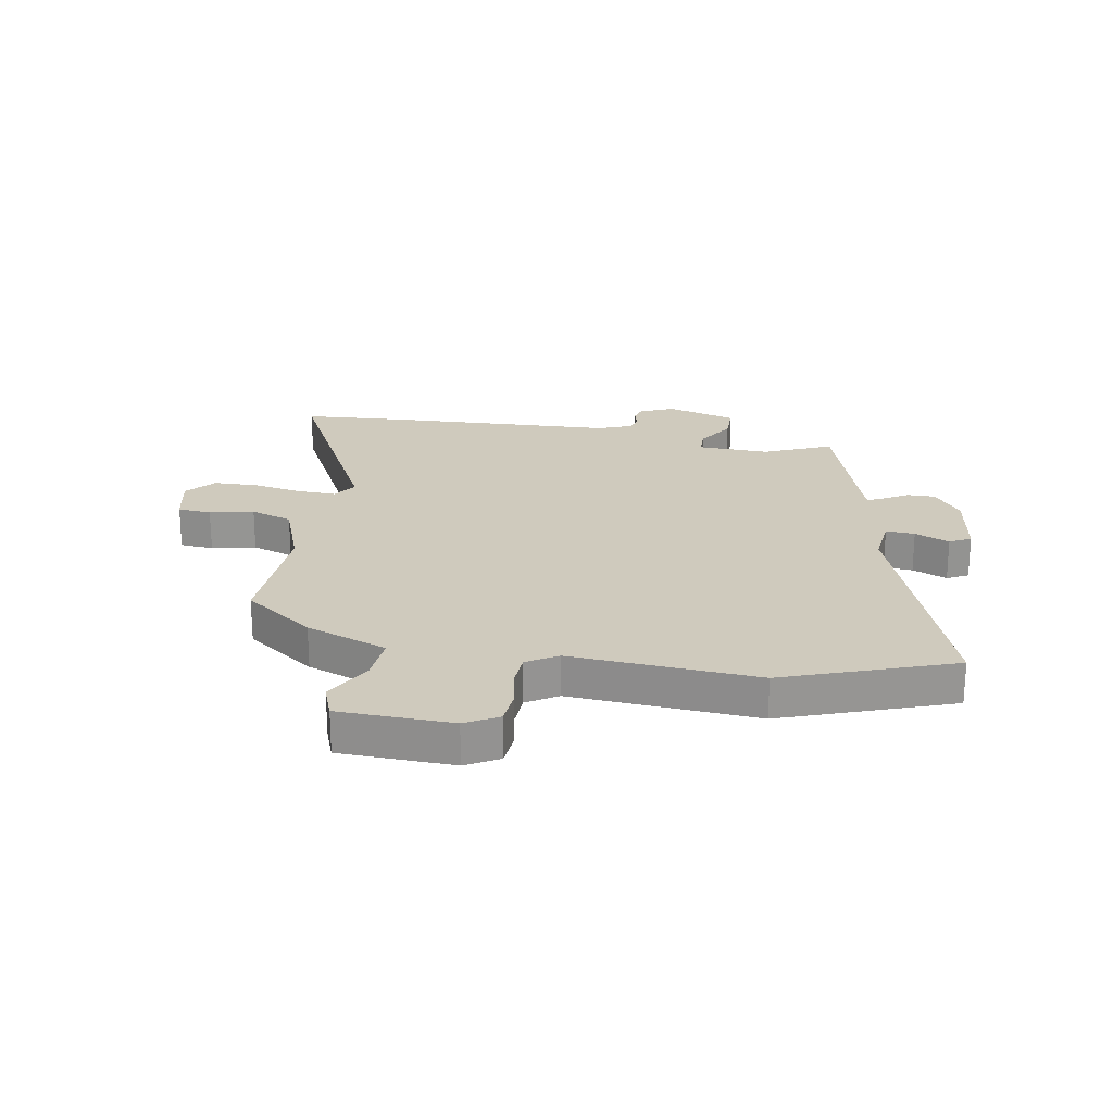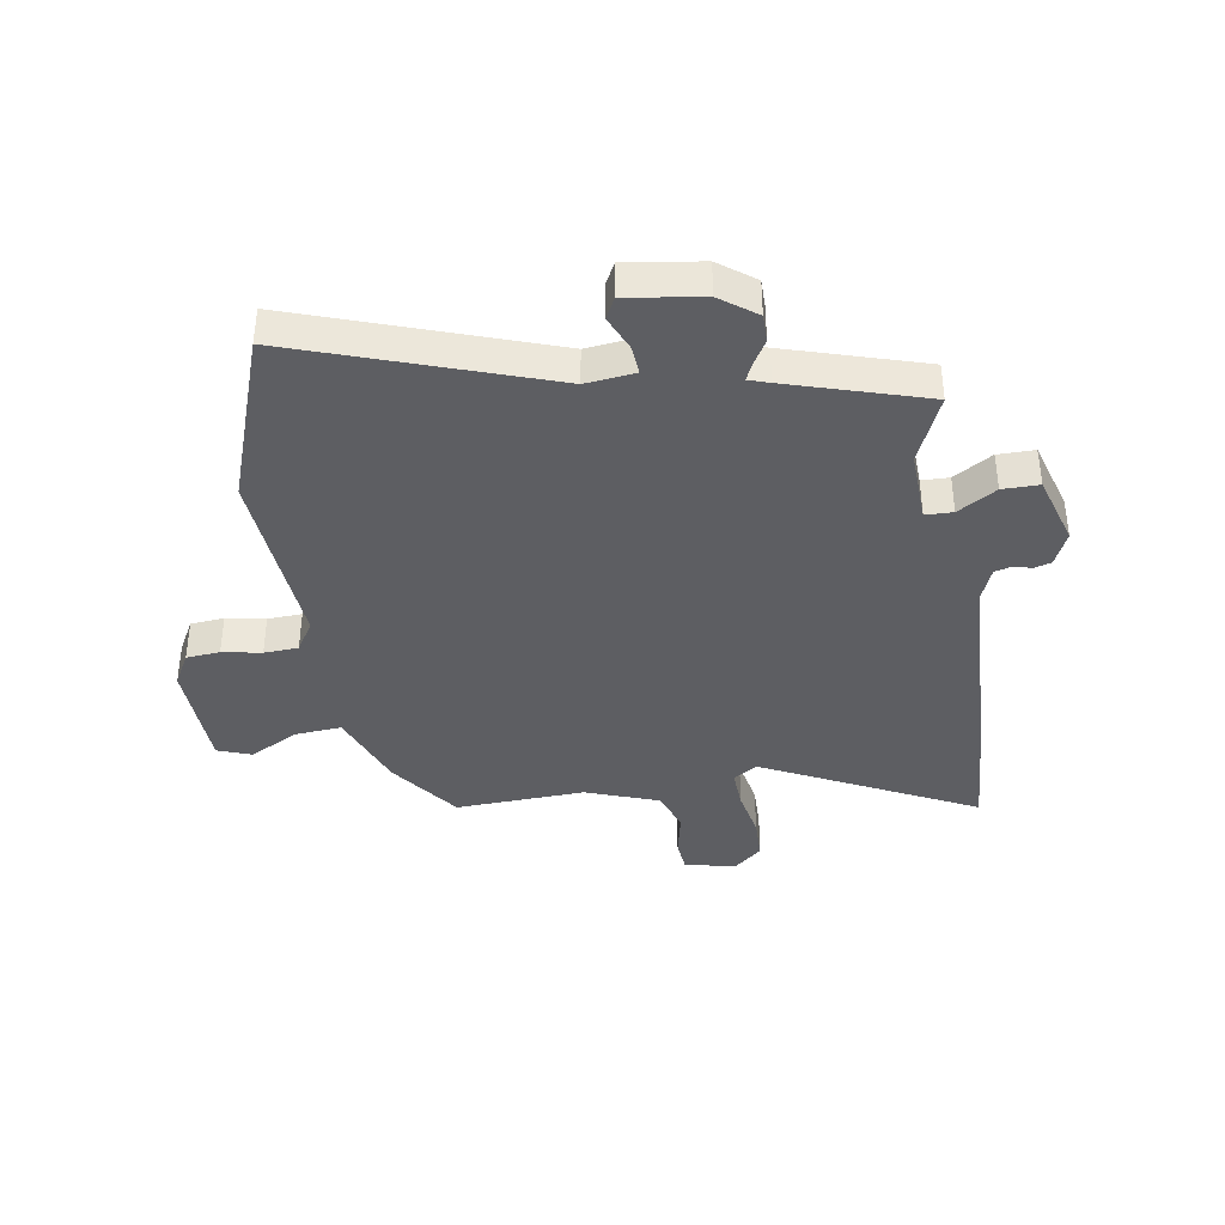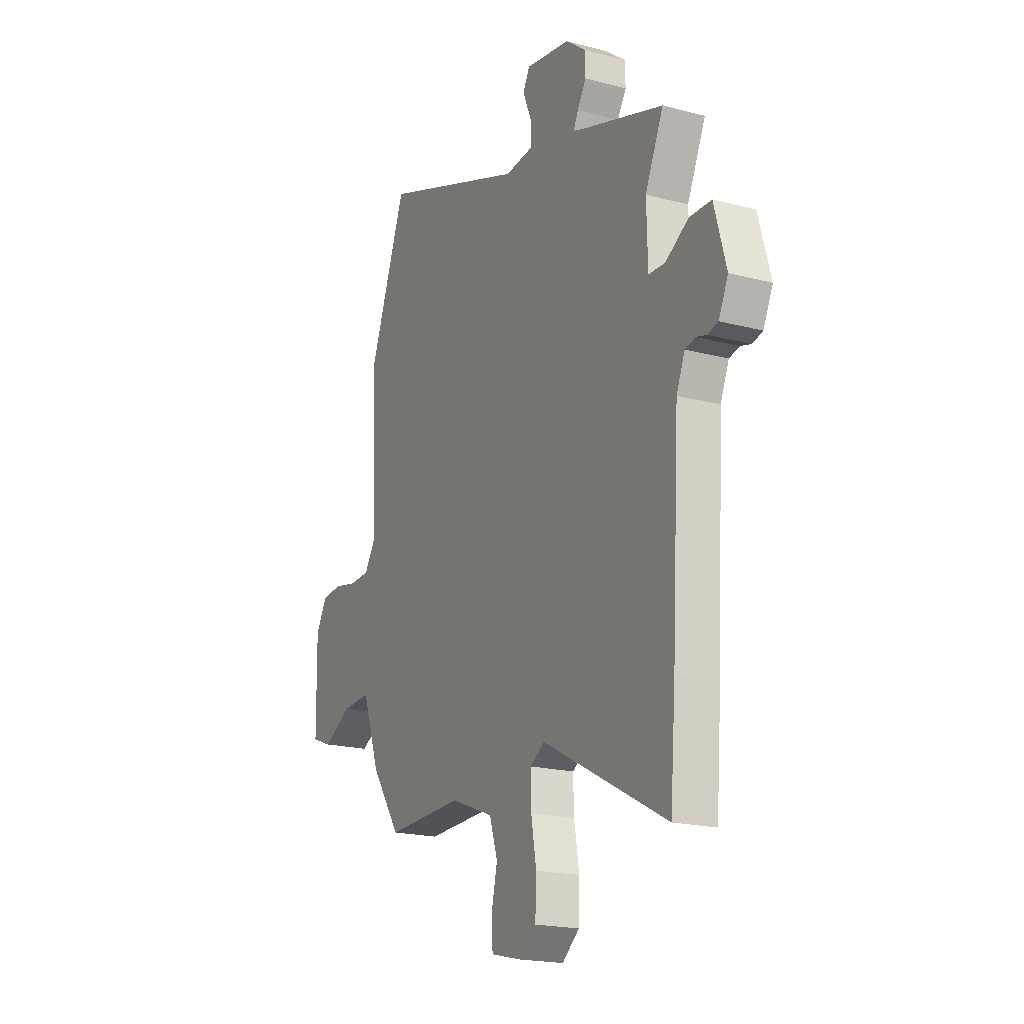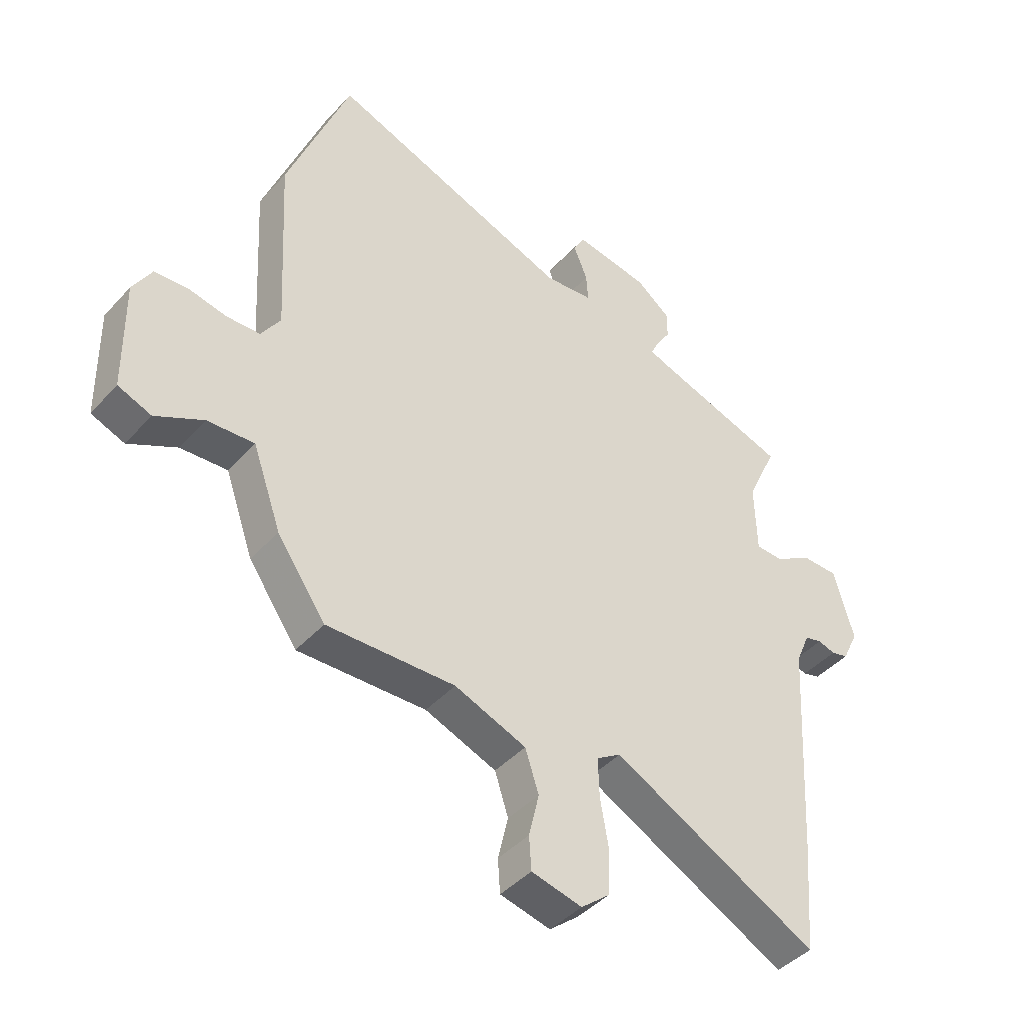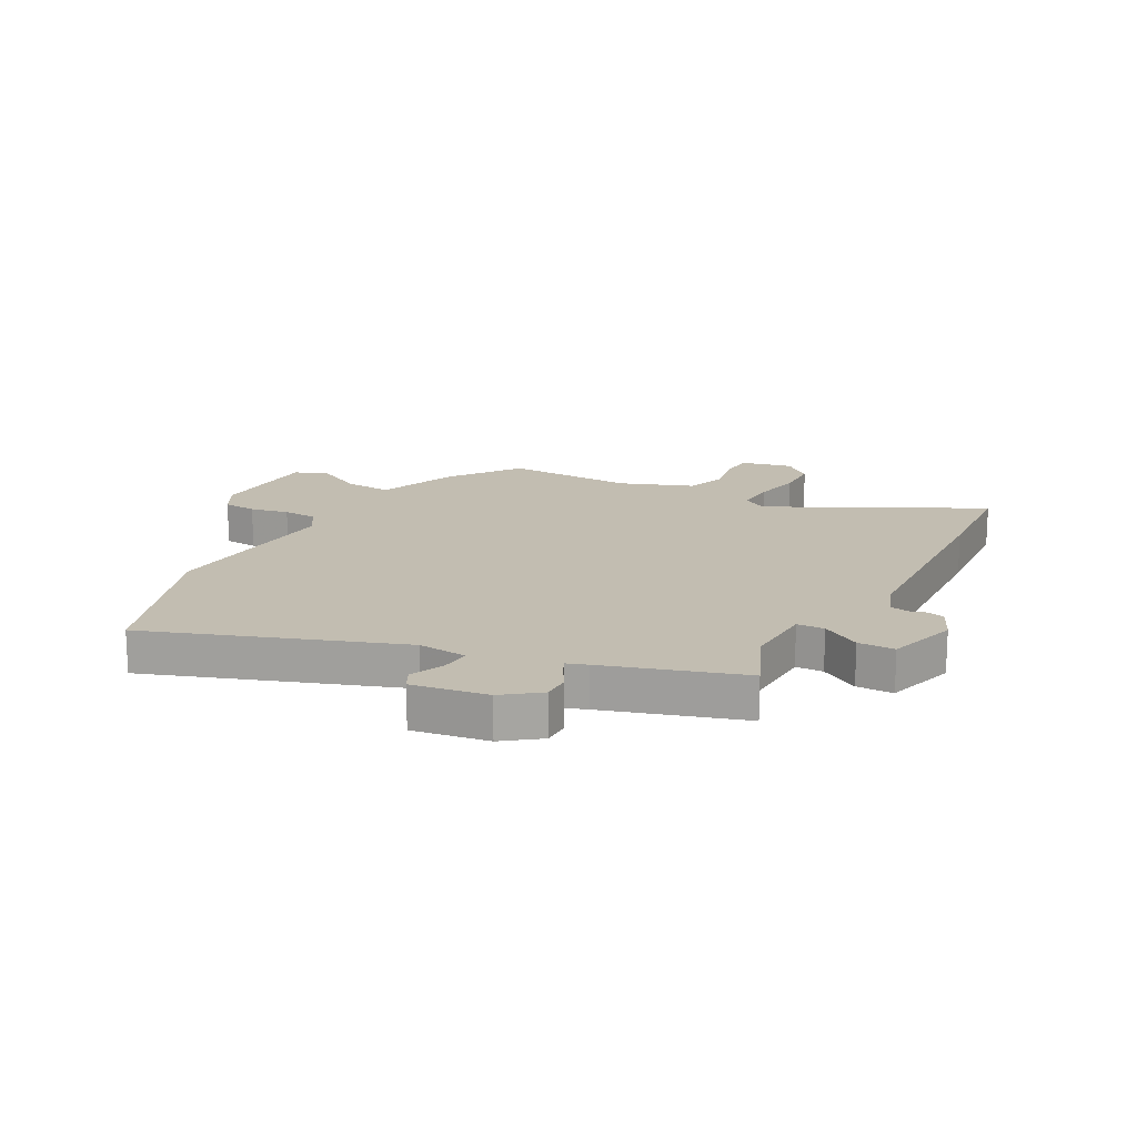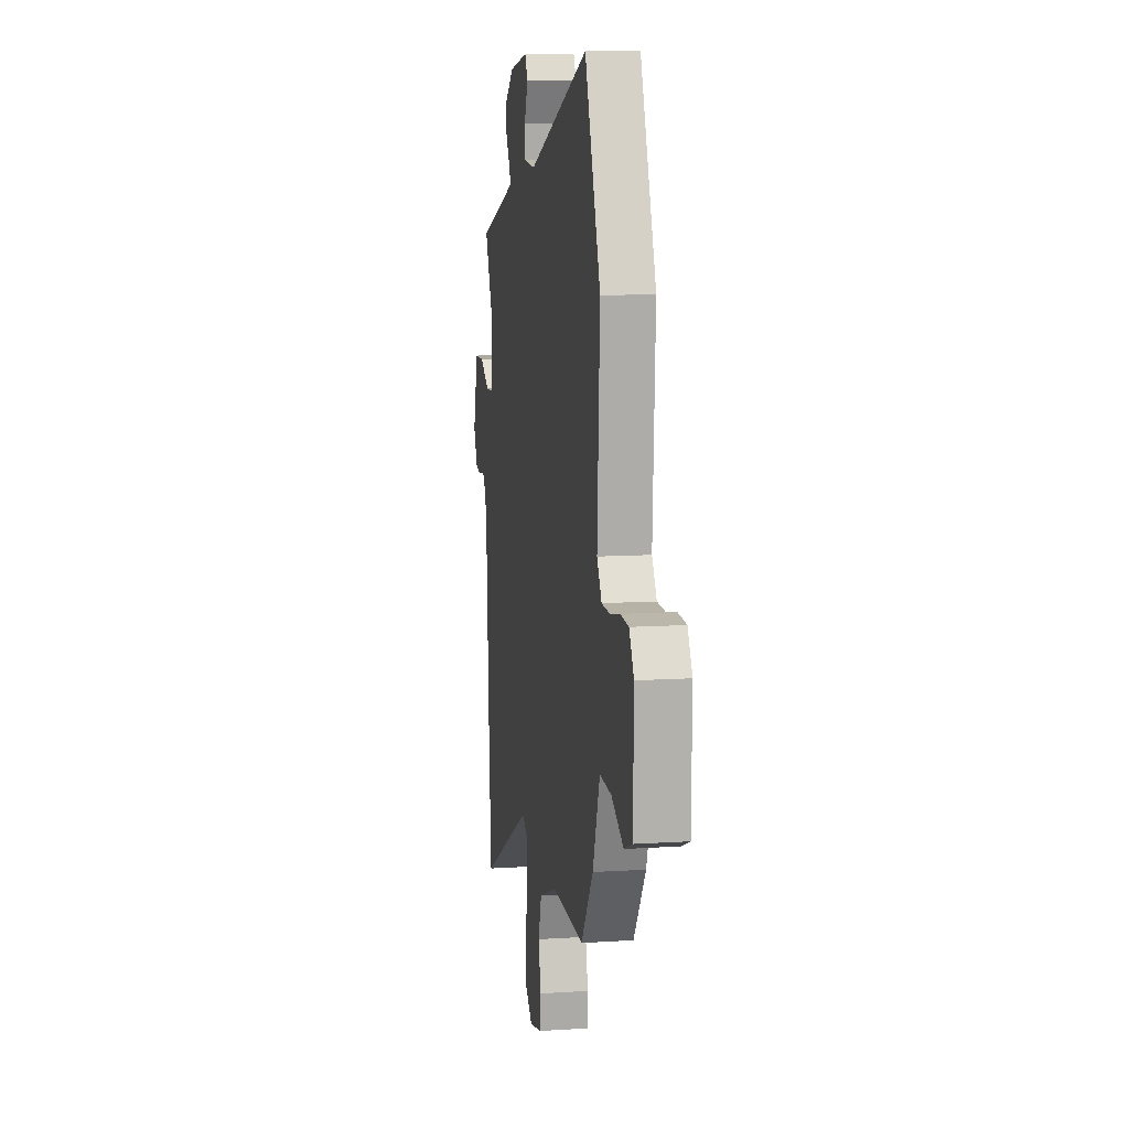
<metadata>
{"format":"obj","ext":"obj","renderer":"f3d","projection":"perspective","resolution":1024,"background":"white","views":[{"elev":22.9,"azim":-79.2,"up":"+Y"},{"elev":-38.8,"azim":10.3,"up":"+Y"},{"elev":-19.6,"azim":63.8,"up":"+Z"},{"elev":-43.0,"azim":-38.4,"up":"+Z"},{"elev":16.8,"azim":29.2,"up":"+Y"},{"elev":10.4,"azim":-99.2,"up":"+Z"}]}
</metadata>
<code>
v 0.504 0.07 -0.45
v 0.488 0.07 -0.644
v 0.122 0.07 -0.452
v 0.079 0.07 -0.479
v 0.081 0.07 -0.549
v 0.096 0.07 -0.636
v 0.093 0.07 -0.713
v 0.042 0.07 -0.755
v -0.047 0.07 -0.734
v -0.051 0.07 -0.675
v -0.033 0.07 -0.598
v -0.057 0.07 -0.524
v -0.184 0.07 -0.475
v -0.411 0.07 -0.481
v -0.497 0.07 -0.358
v -0.548 0.07 -0.215
v -0.631 0.07 -0.22
v -0.716 0.07 -0.264
v -0.775 0.07 -0.241
v -0.778 0.07 -0.042
v -0.745 0.07 0.015
v -0.686 0.07 0.019
v -0.618 0.07 0.005
v -0.558 0.07 0.007
v -0.524 0.07 0.06
v -0.542 0.07 0.388
v -0.431 0.07 0.682
v 0.002 0.07 0.522
v 0.088 0.07 0.53
v 0.085 0.07 0.581
v 0.06 0.07 0.642
v 0.08 0.07 0.679
v 0.212 0.07 0.657
v 0.274 0.07 0.609
v 0.273 0.07 0.56
v 0.247 0.07 0.518
v 0.233 0.07 0.489
v 0.269 0.07 0.476
v 0.507 0.07 0.398
v 0.453 0.07 0.28
v 0.456 0.07 0.153
v 0.504 0.07 0.151
v 0.572 0.07 0.191
v 0.636 0.07 0.19
v 0.671 0.07 0.065
v 0.643 0.07 0.006
v 0.613 0.07 -0.002
v 0.582 0.07 0.007
v 0.552 0.07 0
v 0.527 0.07 -0.059
v 0.504 0 -0.45
v 0.488 0 -0.644
v 0.122 0 -0.452
v 0.079 0 -0.479
v 0.081 0 -0.549
v 0.096 0 -0.636
v 0.093 0 -0.713
v 0.042 0 -0.755
v -0.047 0 -0.734
v -0.051 0 -0.675
v -0.033 0 -0.598
v -0.057 0 -0.524
v -0.184 0 -0.475
v -0.411 0 -0.481
v -0.497 0 -0.358
v -0.548 0 -0.215
v -0.631 0 -0.22
v -0.716 0 -0.264
v -0.775 0 -0.241
v -0.778 0 -0.042
v -0.745 0 0.015
v -0.686 0 0.019
v -0.618 0 0.005
v -0.558 0 0.007
v -0.524 0 0.06
v -0.542 0 0.388
v -0.431 0 0.682
v 0.002 0 0.522
v 0.088 0 0.53
v 0.085 0 0.581
v 0.06 0 0.642
v 0.08 0 0.679
v 0.212 0 0.657
v 0.274 0 0.609
v 0.273 0 0.56
v 0.247 0 0.518
v 0.233 0 0.489
v 0.269 0 0.476
v 0.507 0 0.398
v 0.453 0 0.28
v 0.456 0 0.153
v 0.504 0 0.151
v 0.572 0 0.191
v 0.636 0 0.19
v 0.671 0 0.065
v 0.643 0 0.006
v 0.613 0 -0.002
v 0.582 0 0.007
v 0.552 0 0
v 0.527 0 -0.059
f 45 46 47 48
f 45 48 49
f 42 43 44 45
f 41 42 45 49
f 38 39 40
f 37 38 40 41
f 33 34 35 36
f 33 36 37
f 30 31 32 33
f 29 30 33 37
f 28 29 37 41
f 25 26 27 28
f 24 25 28 41
f 20 21 22 23
f 20 23 24
f 17 18 19 20
f 16 17 20 24
f 13 14 15 16
f 12 13 16 24
f 8 9 10 11
f 8 11 12
f 5 6 7 8
f 4 5 8 12
f 3 4 12 24
f 50 1 2 3
f 41 49 50
f 3 24 41 50
f 98 97 96 95
f 99 98 95
f 95 94 93 92
f 99 95 92 91
f 90 89 88
f 91 90 88 87
f 86 85 84 83
f 87 86 83
f 83 82 81 80
f 87 83 80 79
f 91 87 79 78
f 78 77 76 75
f 91 78 75 74
f 73 72 71 70
f 74 73 70
f 70 69 68 67
f 74 70 67 66
f 66 65 64 63
f 74 66 63 62
f 61 60 59 58
f 62 61 58
f 58 57 56 55
f 62 58 55 54
f 74 62 54 53
f 53 52 51 100
f 100 99 91
f 100 91 74 53
f 1 51 52 2
f 2 52 53 3
f 3 53 54 4
f 4 54 55 5
f 5 55 56 6
f 6 56 57 7
f 7 57 58 8
f 8 58 59 9
f 9 59 60 10
f 10 60 61 11
f 11 61 62 12
f 12 62 63 13
f 13 63 64 14
f 14 64 65 15
f 15 65 66 16
f 16 66 67 17
f 17 67 68 18
f 18 68 69 19
f 19 69 70 20
f 20 70 71 21
f 21 71 72 22
f 22 72 73 23
f 23 73 74 24
f 24 74 75 25
f 25 75 76 26
f 26 76 77 27
f 27 77 78 28
f 28 78 79 29
f 29 79 80 30
f 30 80 81 31
f 31 81 82 32
f 32 82 83 33
f 33 83 84 34
f 34 84 85 35
f 35 85 86 36
f 36 86 87 37
f 37 87 88 38
f 38 88 89 39
f 39 89 90 40
f 40 90 91 41
f 41 91 92 42
f 42 92 93 43
f 43 93 94 44
f 44 94 95 45
f 45 95 96 46
f 46 96 97 47
f 47 97 98 48
f 48 98 99 49
f 49 99 100 50
f 50 100 51 1

</code>
